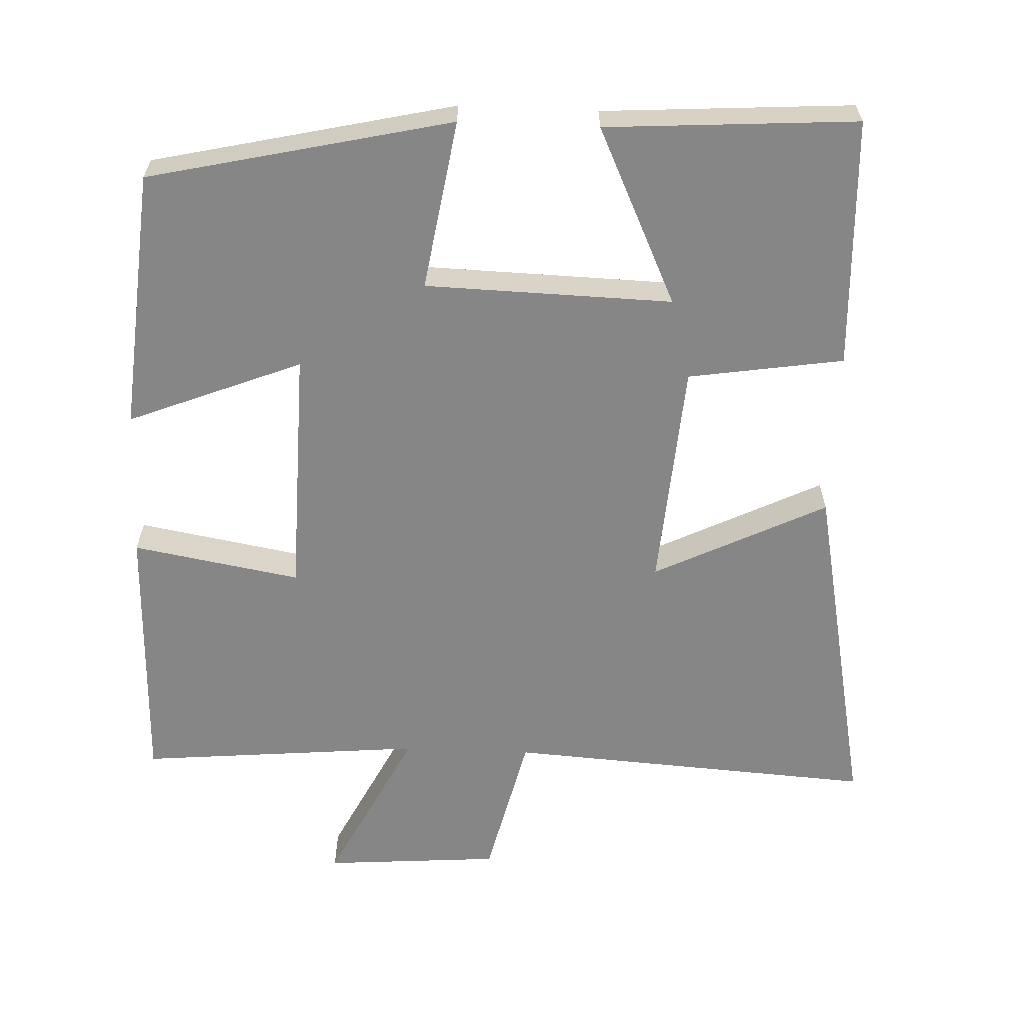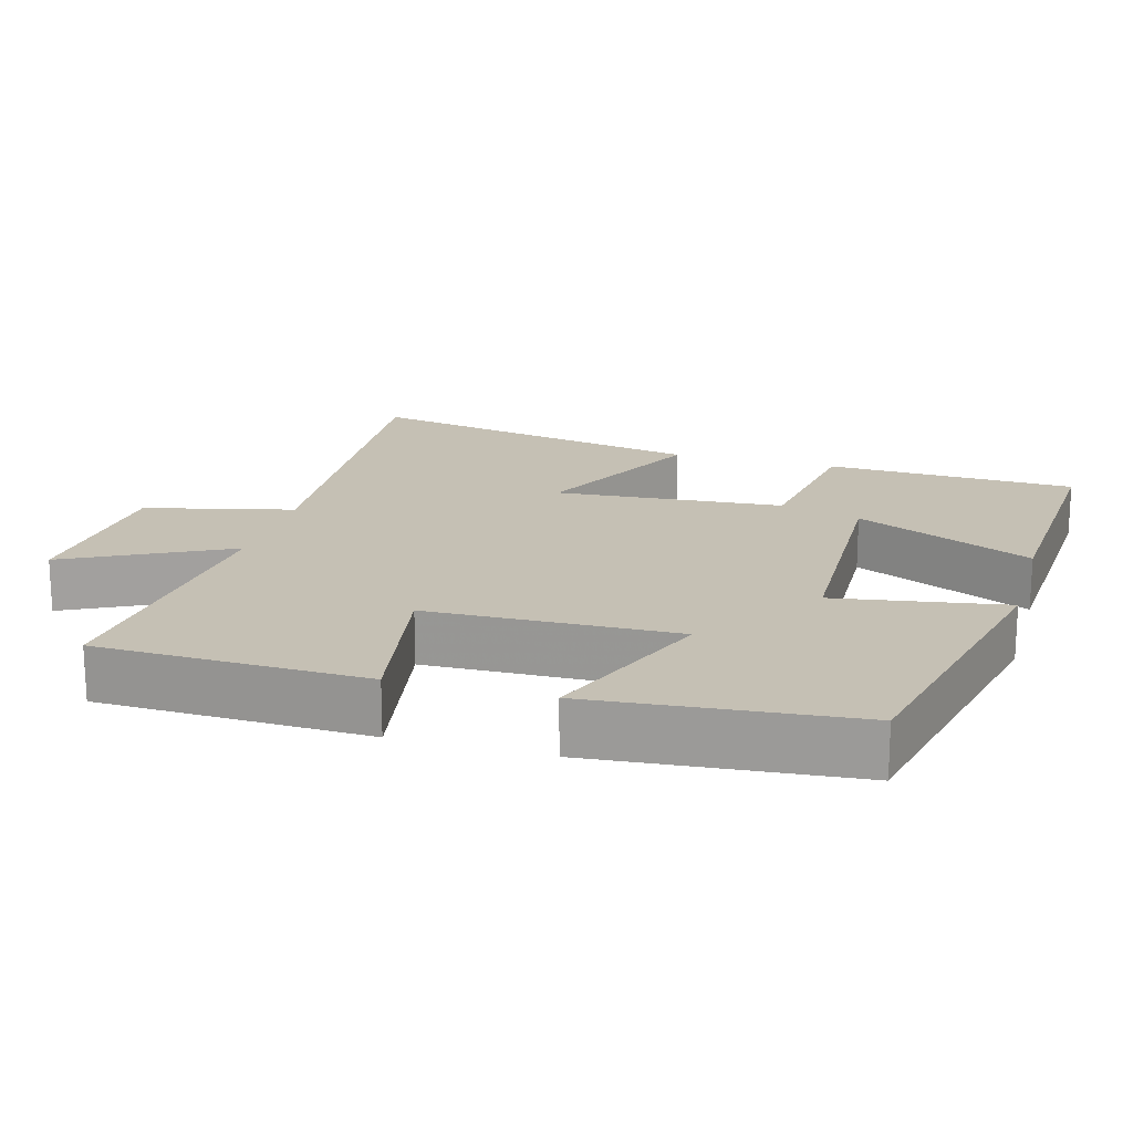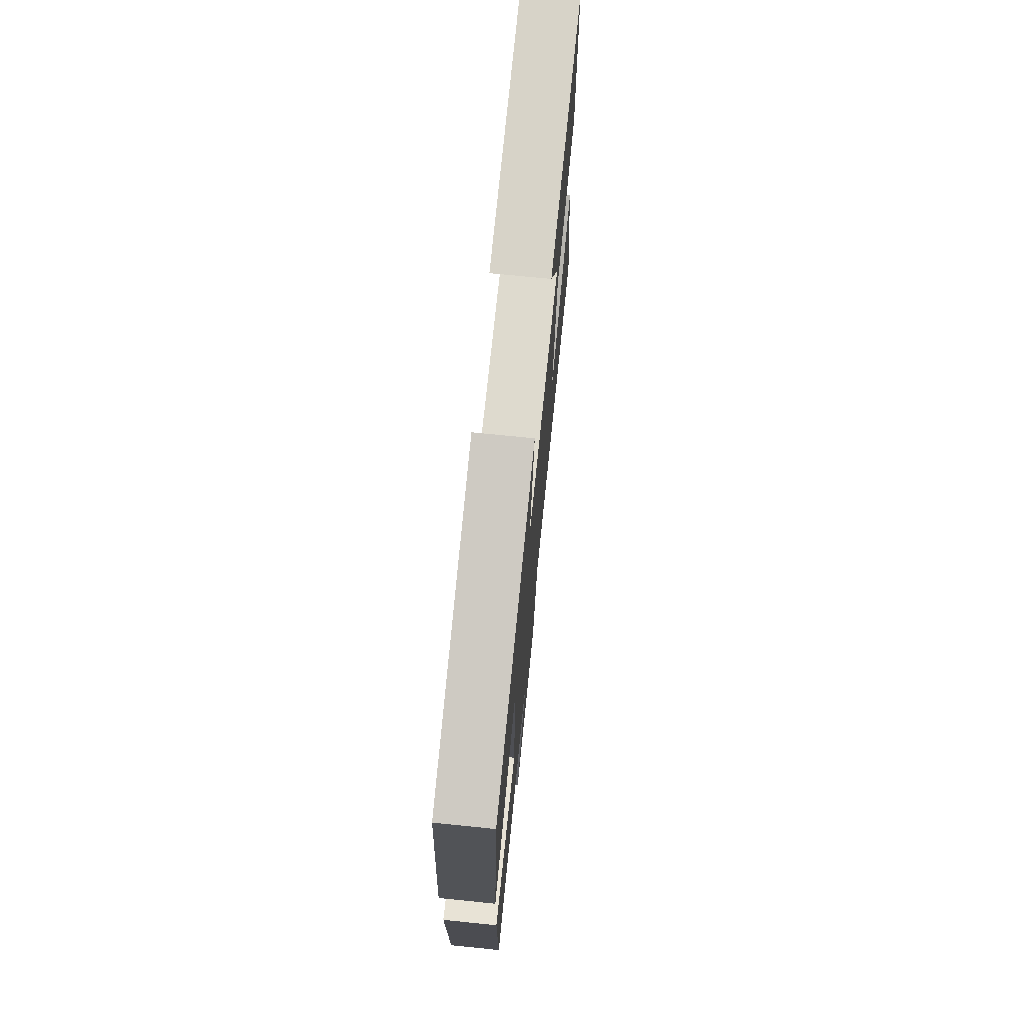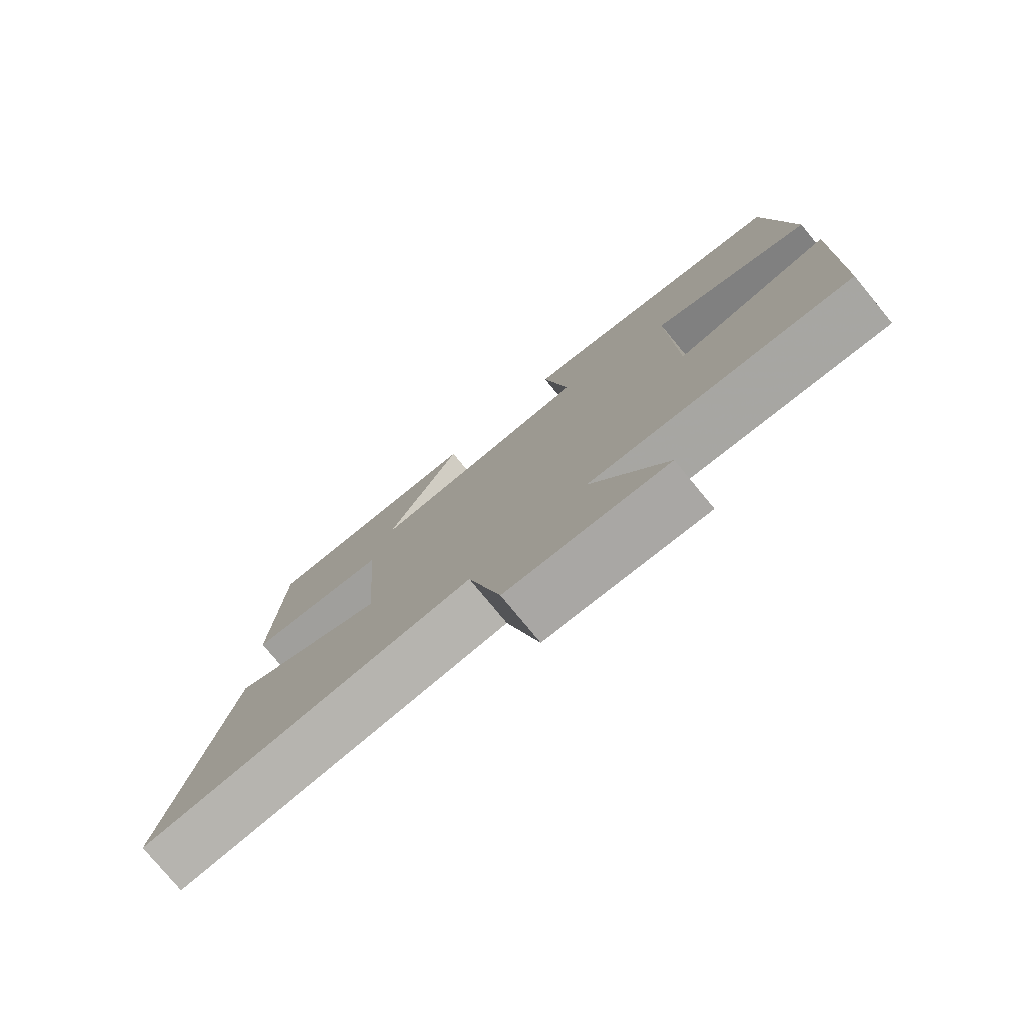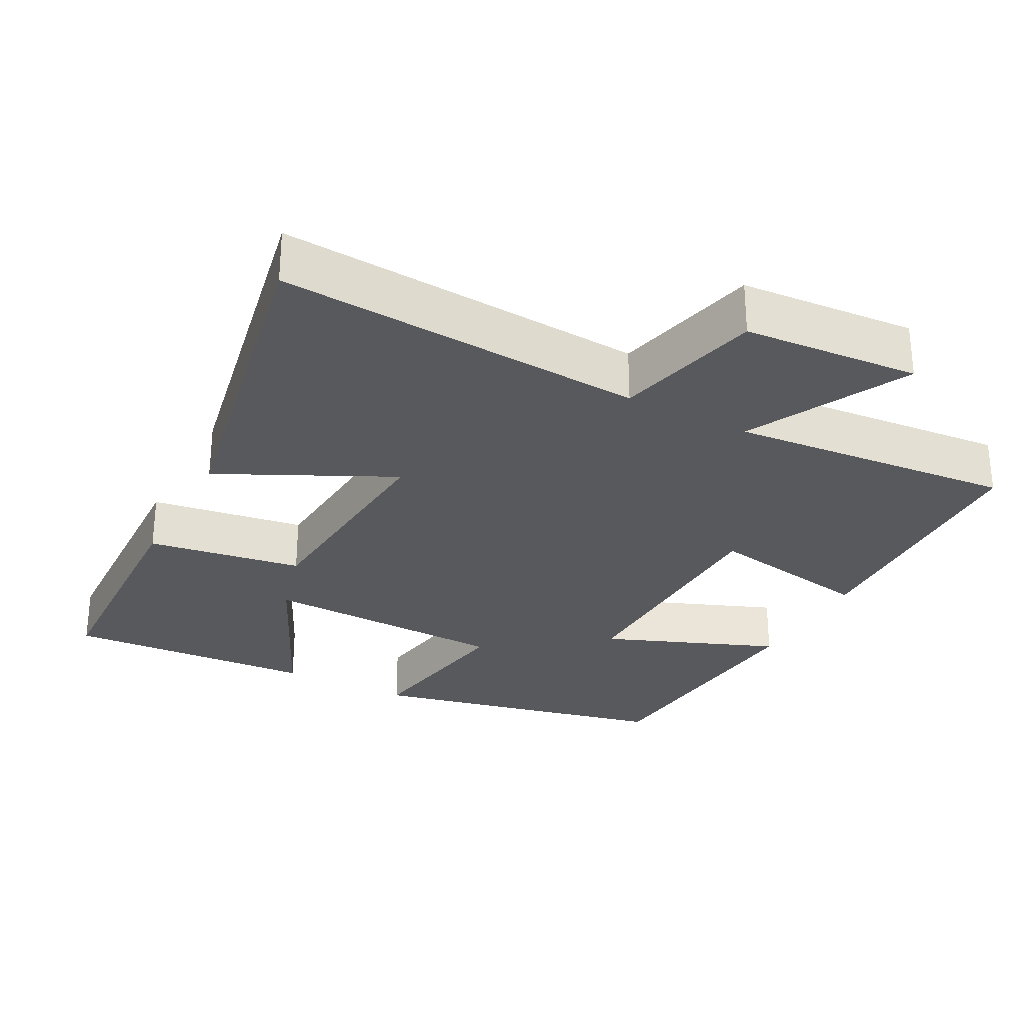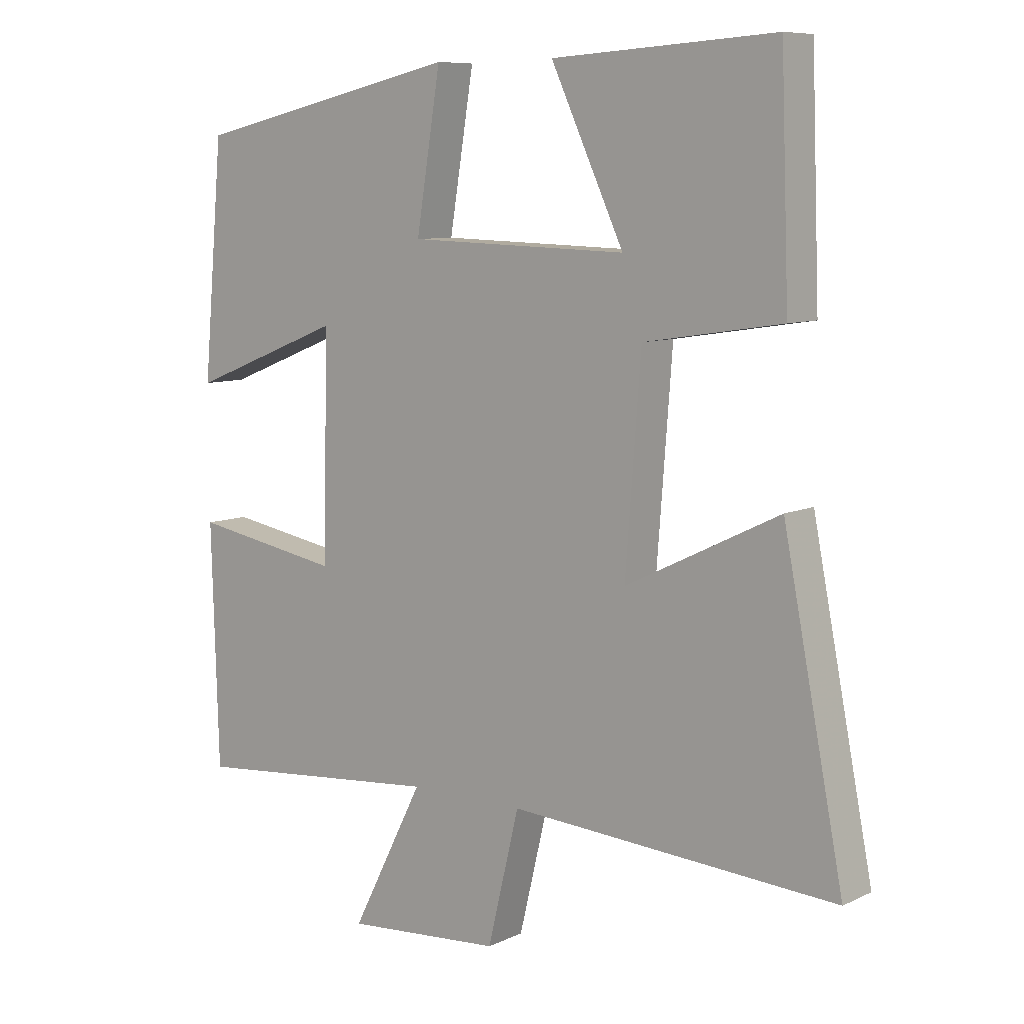
<metadata>
{"format":"obj","ext":"obj","renderer":"f3d","projection":"perspective","resolution":1024,"background":"white","views":[{"elev":-62.0,"azim":-2.3,"up":"+Y"},{"elev":18.3,"azim":-74.3,"up":"+Y"},{"elev":72.9,"azim":-84.2,"up":"+Z"},{"elev":-78.0,"azim":-140.5,"up":"+Z"},{"elev":-29.0,"azim":152.1,"up":"+Y"},{"elev":8.5,"azim":38.6,"up":"+Z"}]}
</metadata>
<code>
v 0.487 0.07 0.522
v 0.5 0.07 0.176
v 0.285 0.07 0.143
v 0.261 0.07 -0.173
v 0.5 0.07 -0.056
v 0.594 0.07 -0.534
v 0.084 0.07 -0.5
v 0.035 0.07 -0.705
v -0.209 0.07 -0.723
v -0.096 0.07 -0.5
v -0.489 0.07 -0.535
v -0.5 0.07 -0.163
v -0.268 0.07 -0.204
v -0.26 0.07 0.14
v -0.5 0.07 0.045
v -0.468 0.07 0.406
v -0.05 0.07 0.5
v -0.088 0.07 0.265
v 0.254 0.07 0.255
v 0.14 0.07 0.5
v 0.487 0 0.522
v 0.5 0 0.176
v 0.285 0 0.143
v 0.261 0 -0.173
v 0.5 0 -0.056
v 0.594 0 -0.534
v 0.084 0 -0.5
v 0.035 0 -0.705
v -0.209 0 -0.723
v -0.096 0 -0.5
v -0.489 0 -0.535
v -0.5 0 -0.163
v -0.268 0 -0.204
v -0.26 0 0.14
v -0.5 0 0.045
v -0.468 0 0.406
v -0.05 0 0.5
v -0.088 0 0.265
v 0.254 0 0.255
v 0.14 0 0.5
f 19 20 1 2
f 18 19 2 3
f 15 16 17 18
f 14 15 18
f 13 14 18 3
f 10 11 12 13
f 10 13 3 4
f 7 8 9 10
f 7 10 4 5
f 5 6 7
f 22 21 40 39
f 23 22 39 38
f 38 37 36 35
f 38 35 34
f 23 38 34 33
f 33 32 31 30
f 24 23 33 30
f 30 29 28 27
f 25 24 30 27
f 27 26 25
f 1 21 22 2
f 2 22 23 3
f 3 23 24 4
f 4 24 25 5
f 5 25 26 6
f 6 26 27 7
f 7 27 28 8
f 8 28 29 9
f 9 29 30 10
f 10 30 31 11
f 11 31 32 12
f 12 32 33 13
f 13 33 34 14
f 14 34 35 15
f 15 35 36 16
f 16 36 37 17
f 17 37 38 18
f 18 38 39 19
f 19 39 40 20
f 20 40 21 1

</code>
